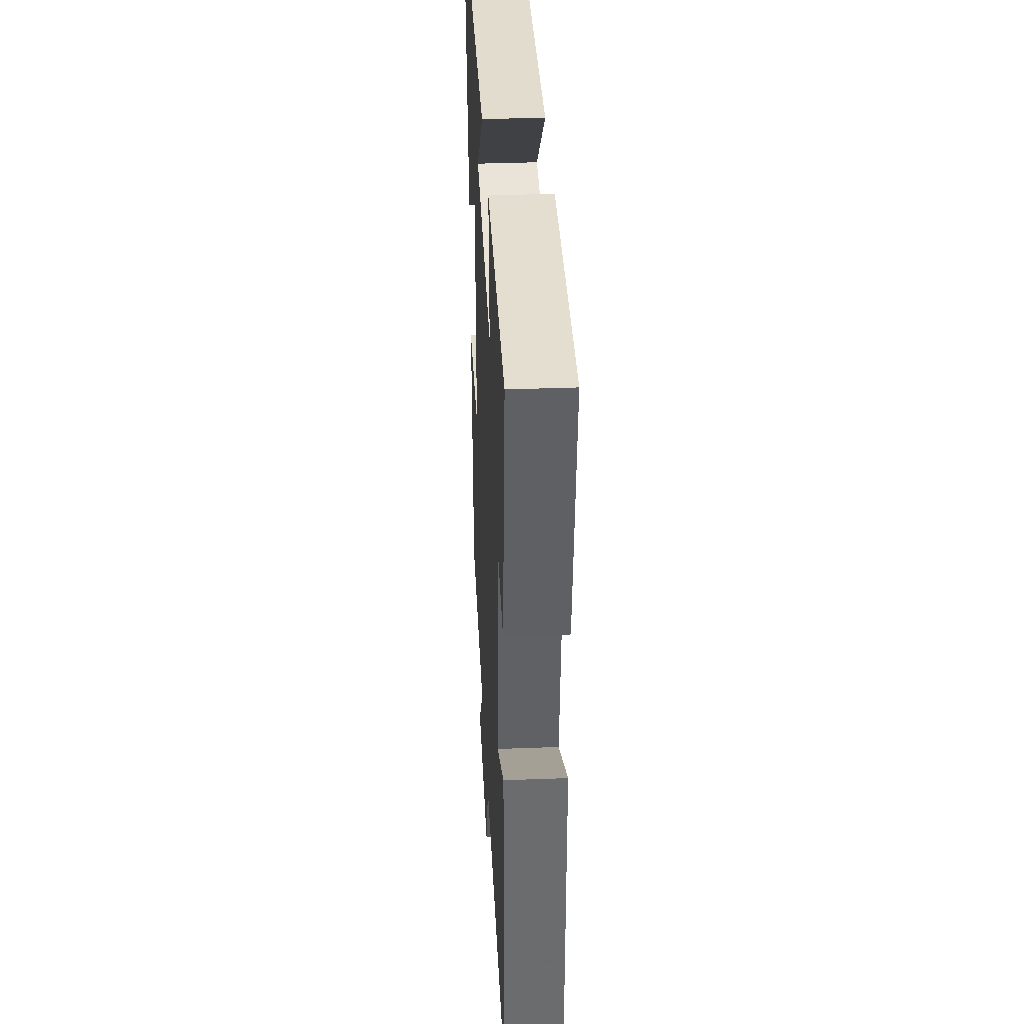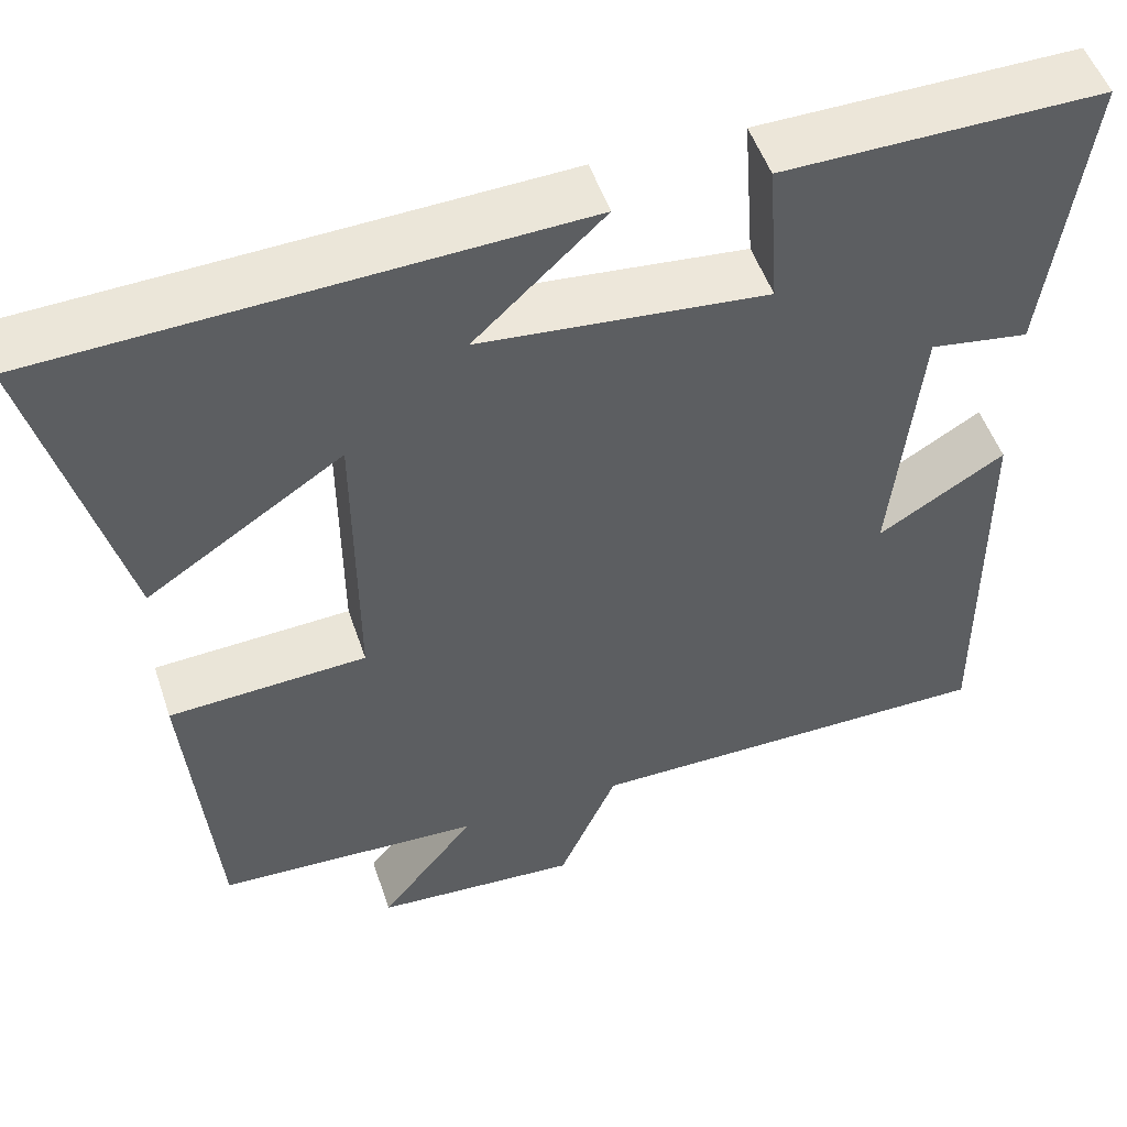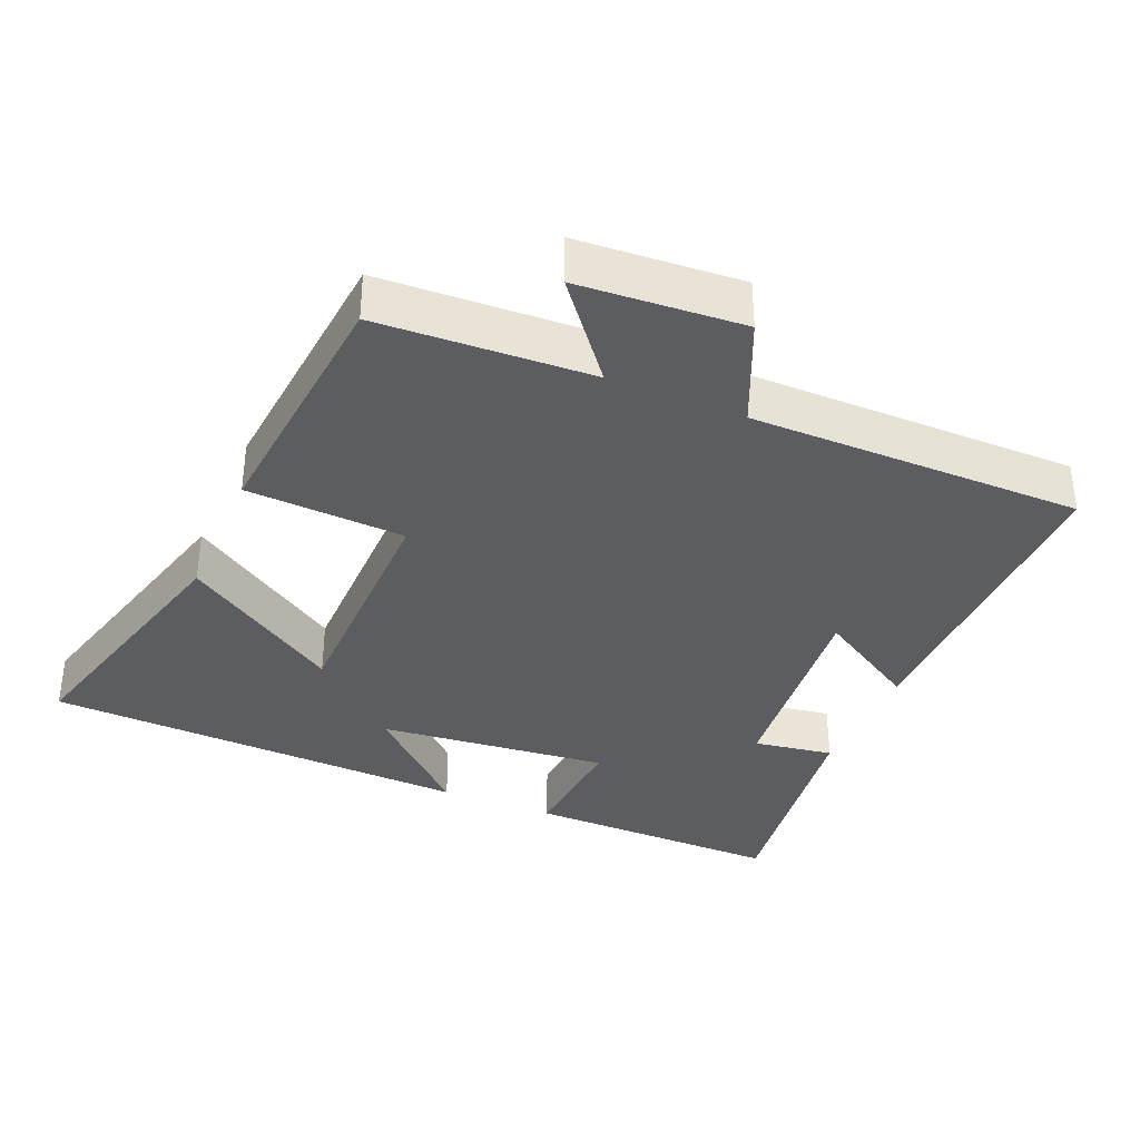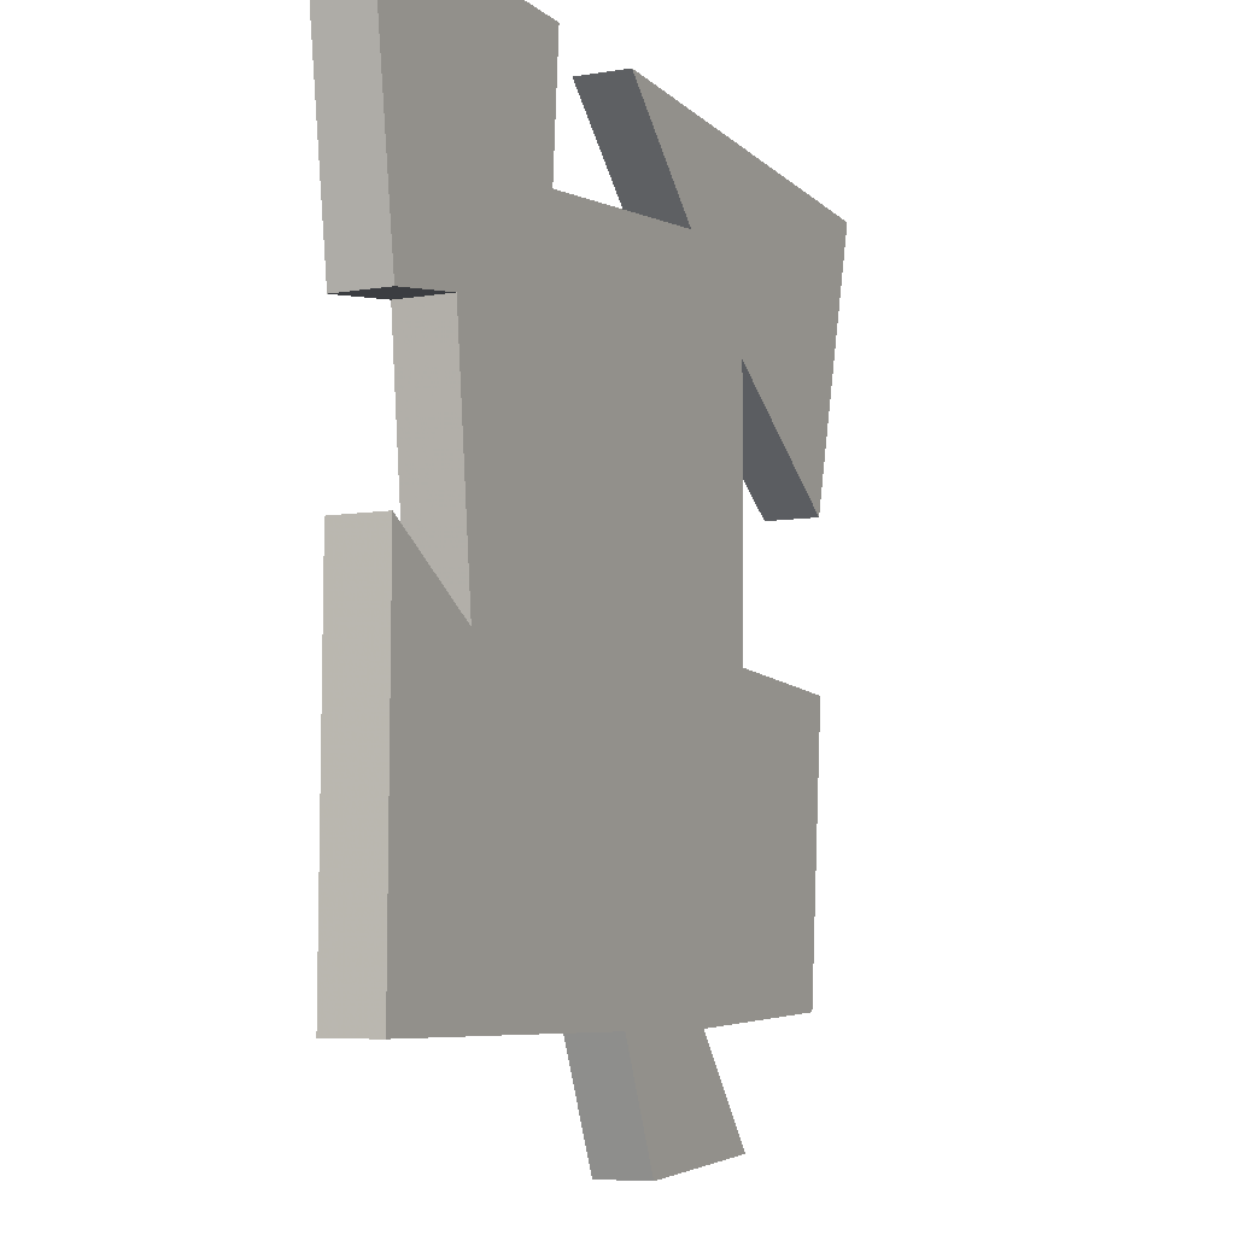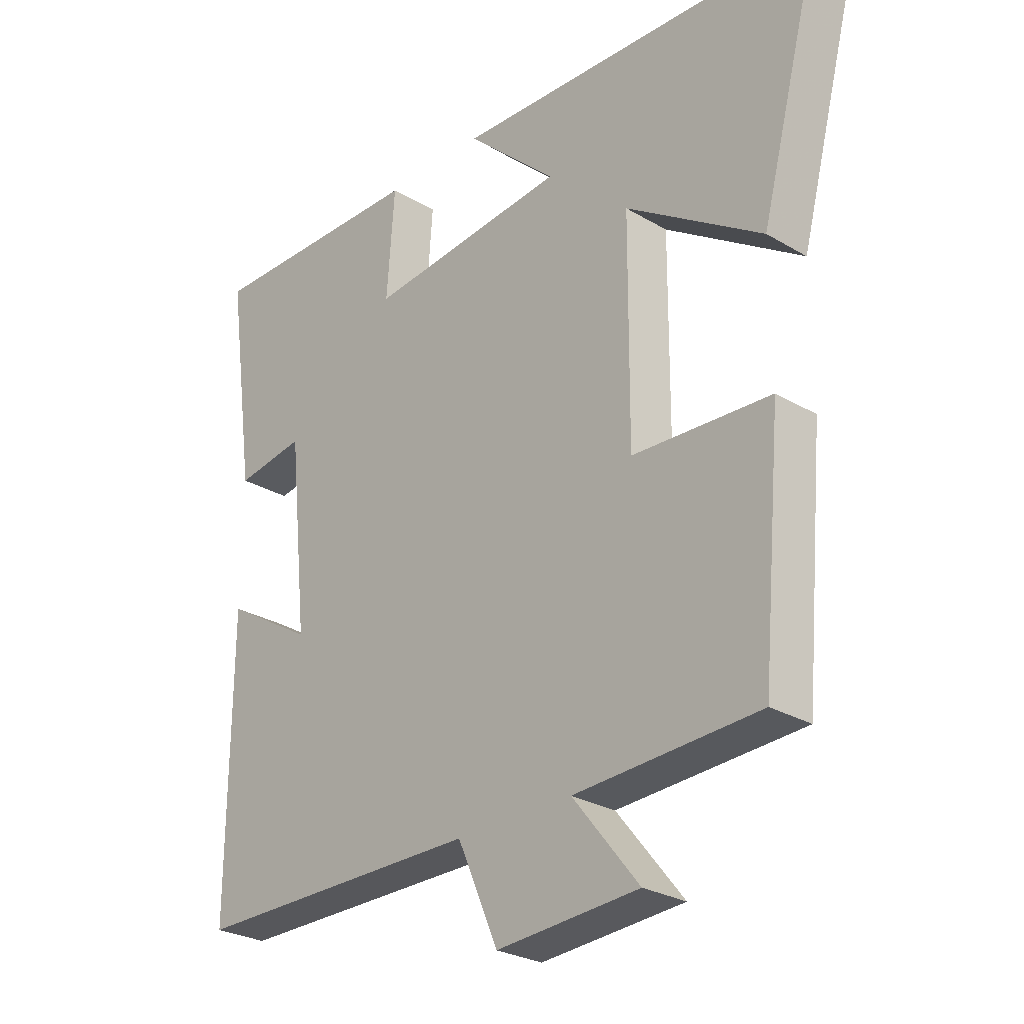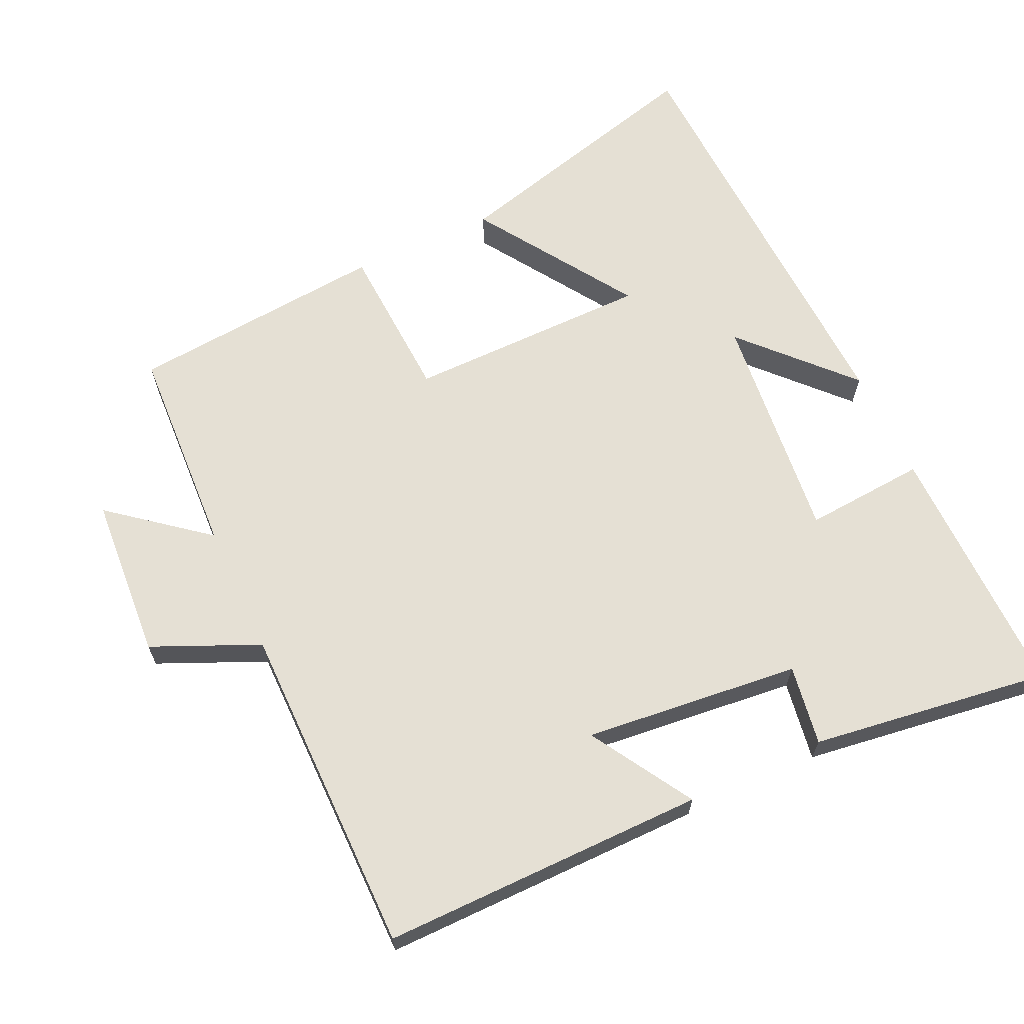
<metadata>
{"format":"obj","ext":"obj","renderer":"f3d","projection":"perspective","resolution":1024,"background":"white","views":[{"elev":37.1,"azim":-92.8,"up":"+Z"},{"elev":51.2,"azim":161.6,"up":"+Z"},{"elev":-35.5,"azim":156.9,"up":"+Y"},{"elev":-6.9,"azim":-64.1,"up":"+Z"},{"elev":-27.2,"azim":47.6,"up":"+Z"},{"elev":65.3,"azim":-114.9,"up":"+Y"}]}
</metadata>
<code>
v -0.547 0.07 0.504
v -0.179 0.07 0.5
v -0.192 0.07 0.327
v 0.138 0.07 0.361
v -0.011 0.07 0.5
v 0.6 0.07 0.475
v 0.5 0.07 0.095
v 0.275 0.07 0.243
v 0.273 0.07 -0.105
v 0.5 0.07 -0.117
v 0.467 0.07 -0.485
v 0.164 0.07 -0.5
v 0.273 0.07 -0.636
v 0.039 0.07 -0.652
v -0.028 0.07 -0.5
v -0.503 0.07 -0.5
v -0.5 0.07 -0.038
v -0.354 0.07 -0.126
v -0.386 0.07 0.182
v -0.5 0.07 0.164
v -0.547 0 0.504
v -0.179 0 0.5
v -0.192 0 0.327
v 0.138 0 0.361
v -0.011 0 0.5
v 0.6 0 0.475
v 0.5 0 0.095
v 0.275 0 0.243
v 0.273 0 -0.105
v 0.5 0 -0.117
v 0.467 0 -0.485
v 0.164 0 -0.5
v 0.273 0 -0.636
v 0.039 0 -0.652
v -0.028 0 -0.5
v -0.503 0 -0.5
v -0.5 0 -0.038
v -0.354 0 -0.126
v -0.386 0 0.182
v -0.5 0 0.164
f 1 2 3
f 20 1 3
f 19 20 3
f 18 19 3 4
f 15 16 17 18
f 15 18 4
f 12 13 14 15
f 11 12 15
f 10 11 15
f 9 10 15
f 8 9 15 4
f 6 7 8
f 5 6 8
f 4 5 8
f 23 22 21
f 23 21 40
f 23 40 39
f 24 23 39 38
f 38 37 36 35
f 24 38 35
f 35 34 33 32
f 35 32 31
f 35 31 30
f 35 30 29
f 24 35 29 28
f 28 27 26
f 28 26 25
f 28 25 24
f 1 21 22 2
f 2 22 23 3
f 3 23 24 4
f 4 24 25 5
f 5 25 26 6
f 6 26 27 7
f 7 27 28 8
f 8 28 29 9
f 9 29 30 10
f 10 30 31 11
f 11 31 32 12
f 12 32 33 13
f 13 33 34 14
f 14 34 35 15
f 15 35 36 16
f 16 36 37 17
f 17 37 38 18
f 18 38 39 19
f 19 39 40 20
f 20 40 21 1

</code>
